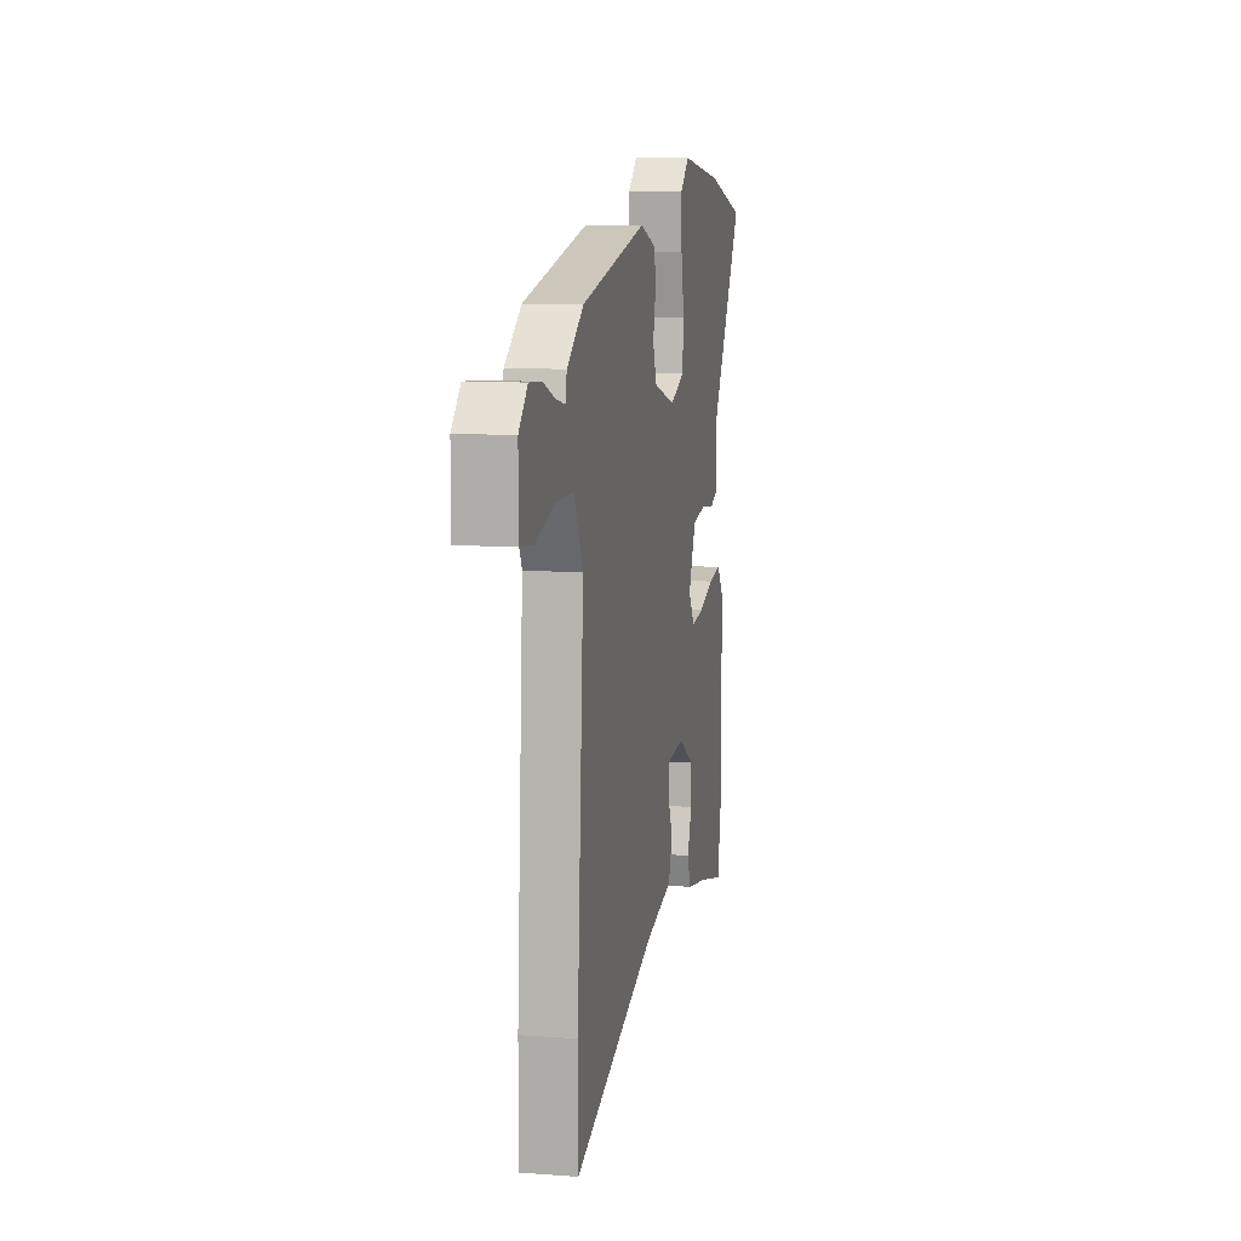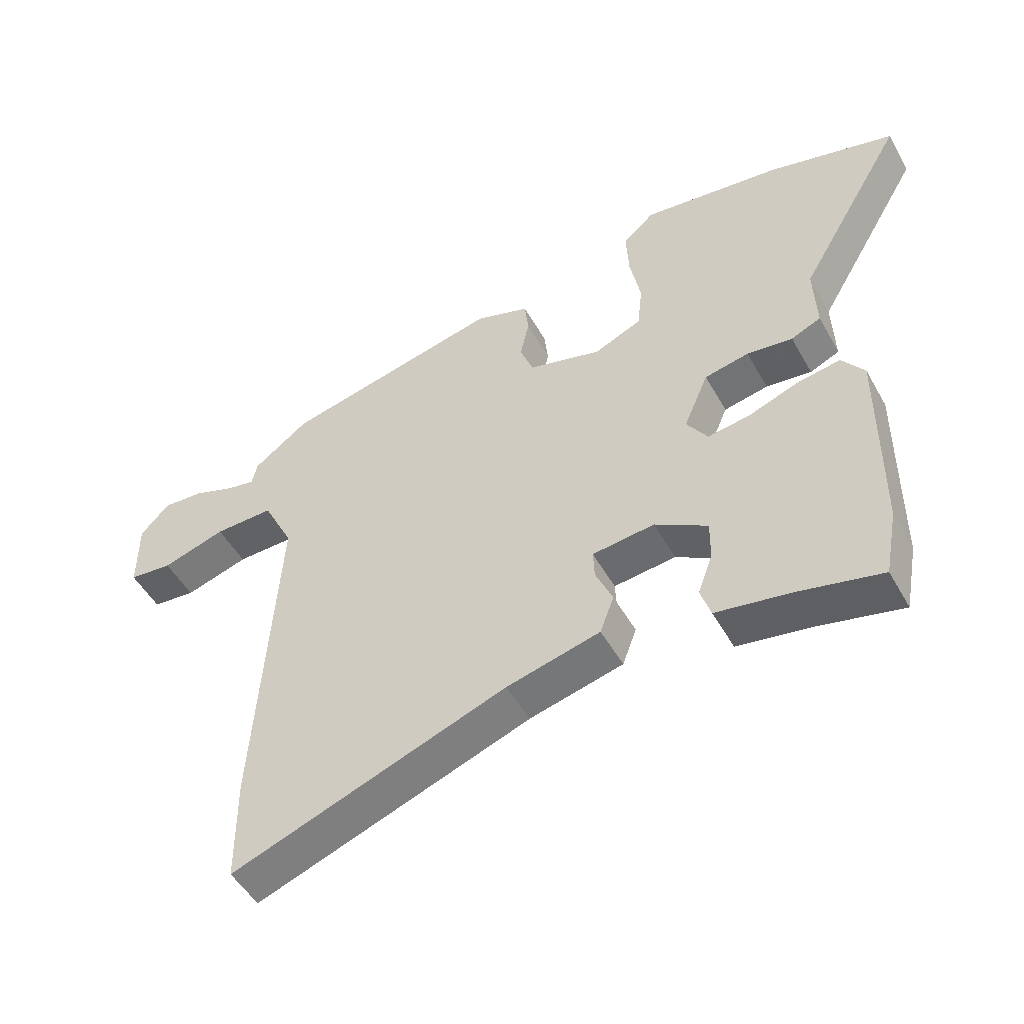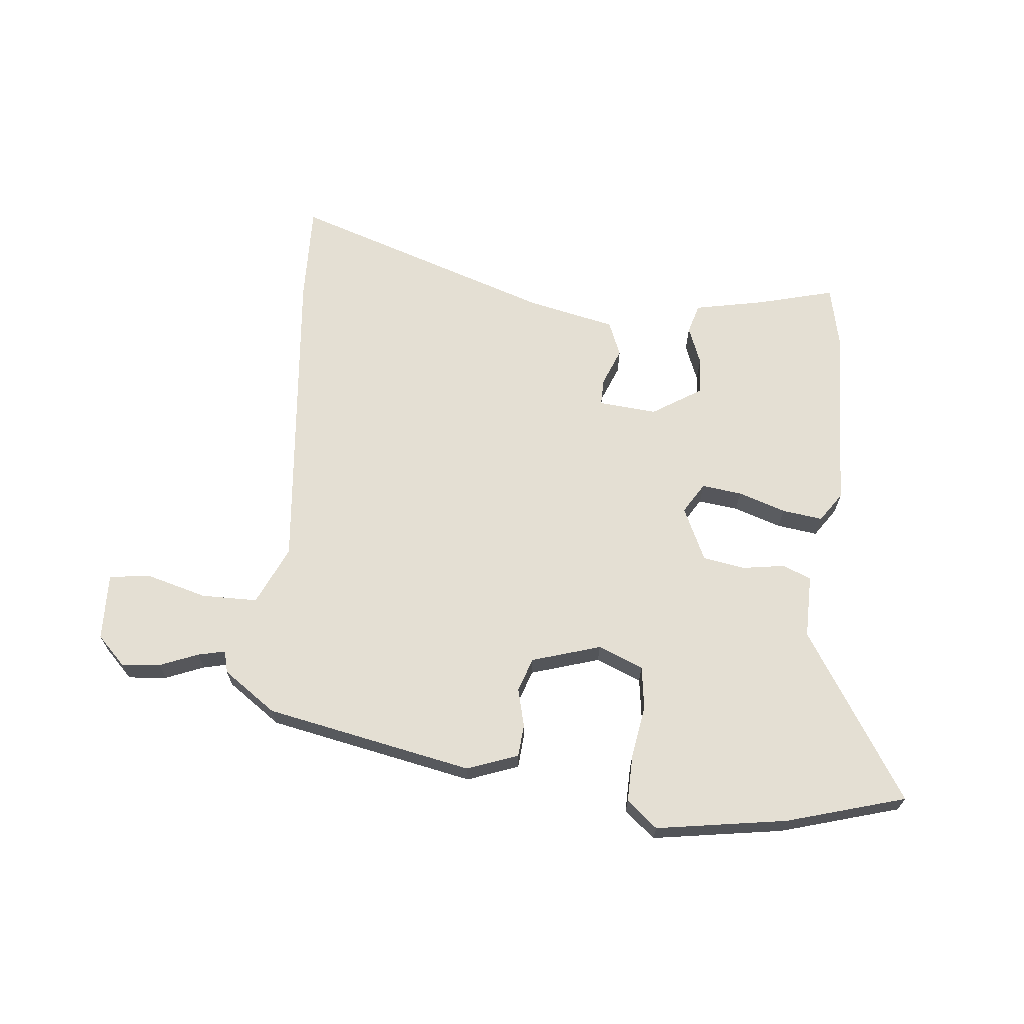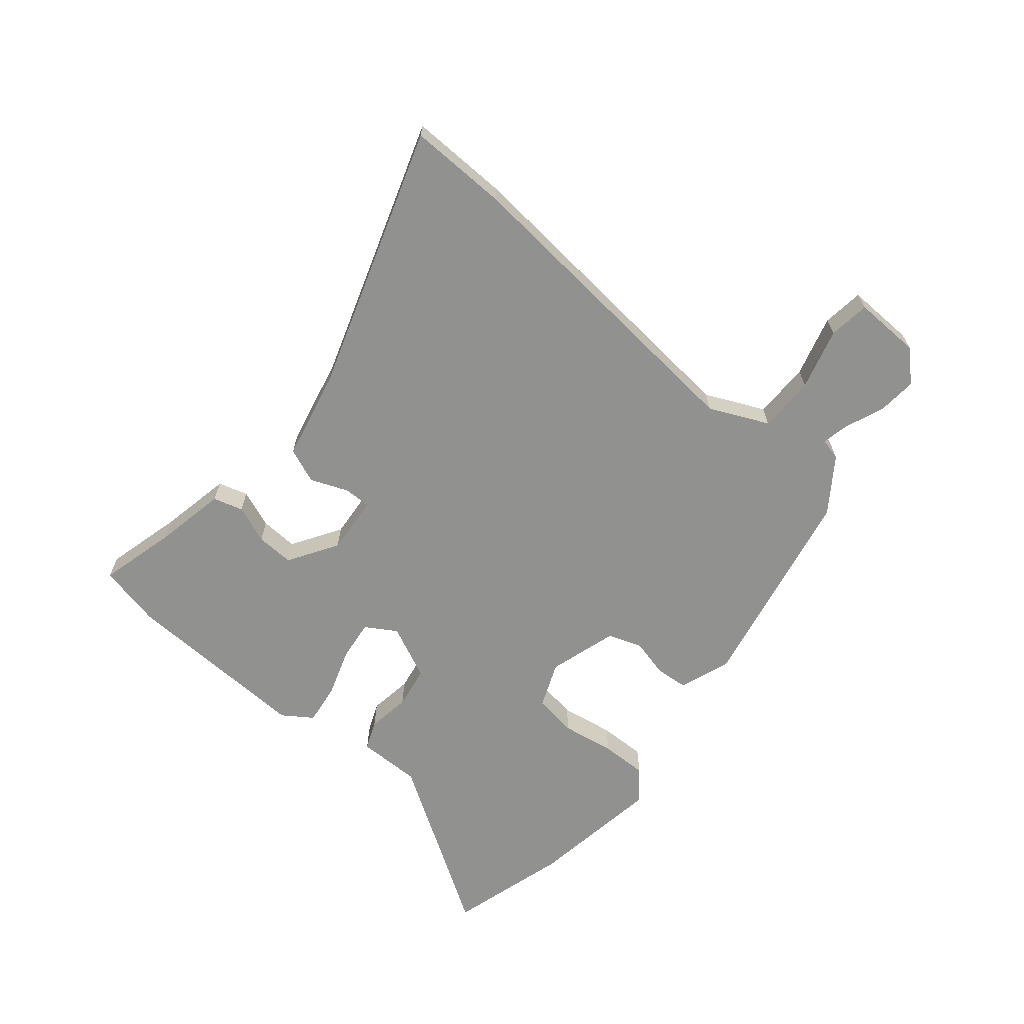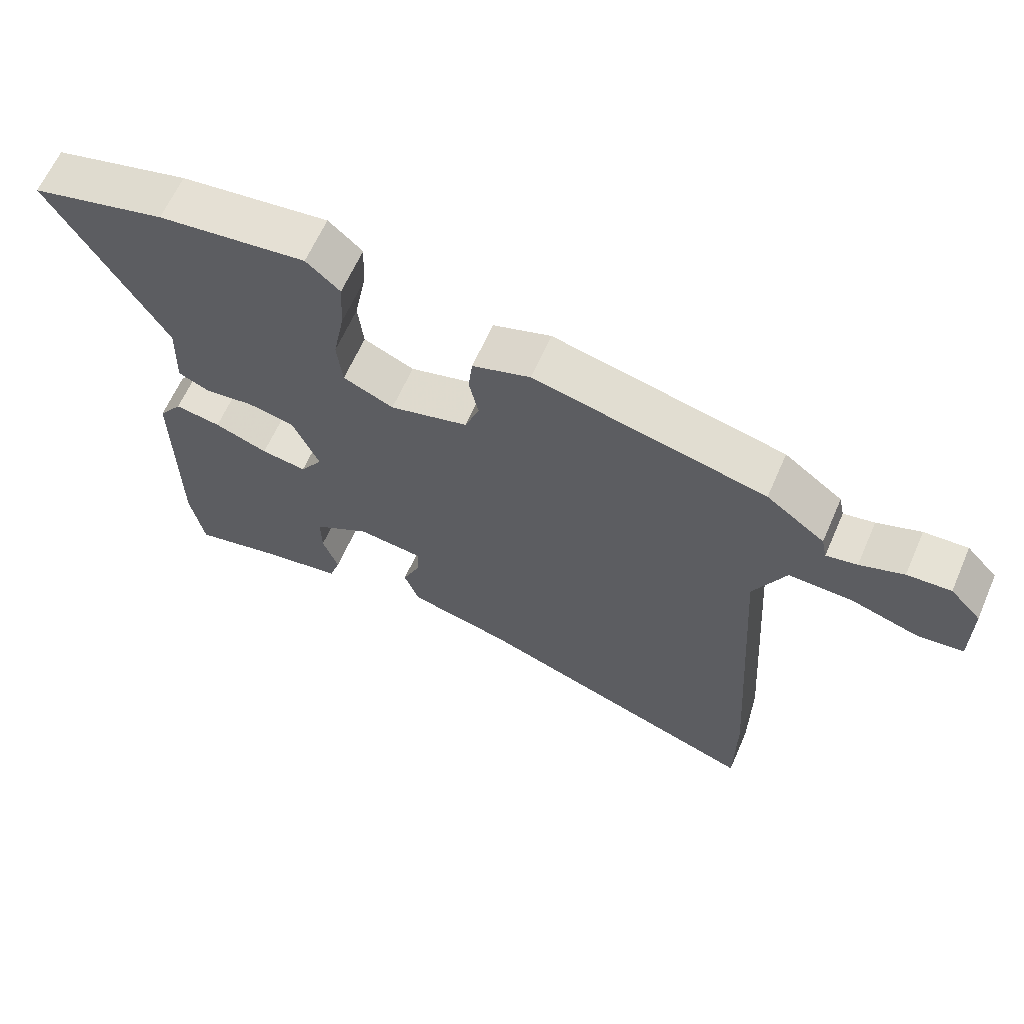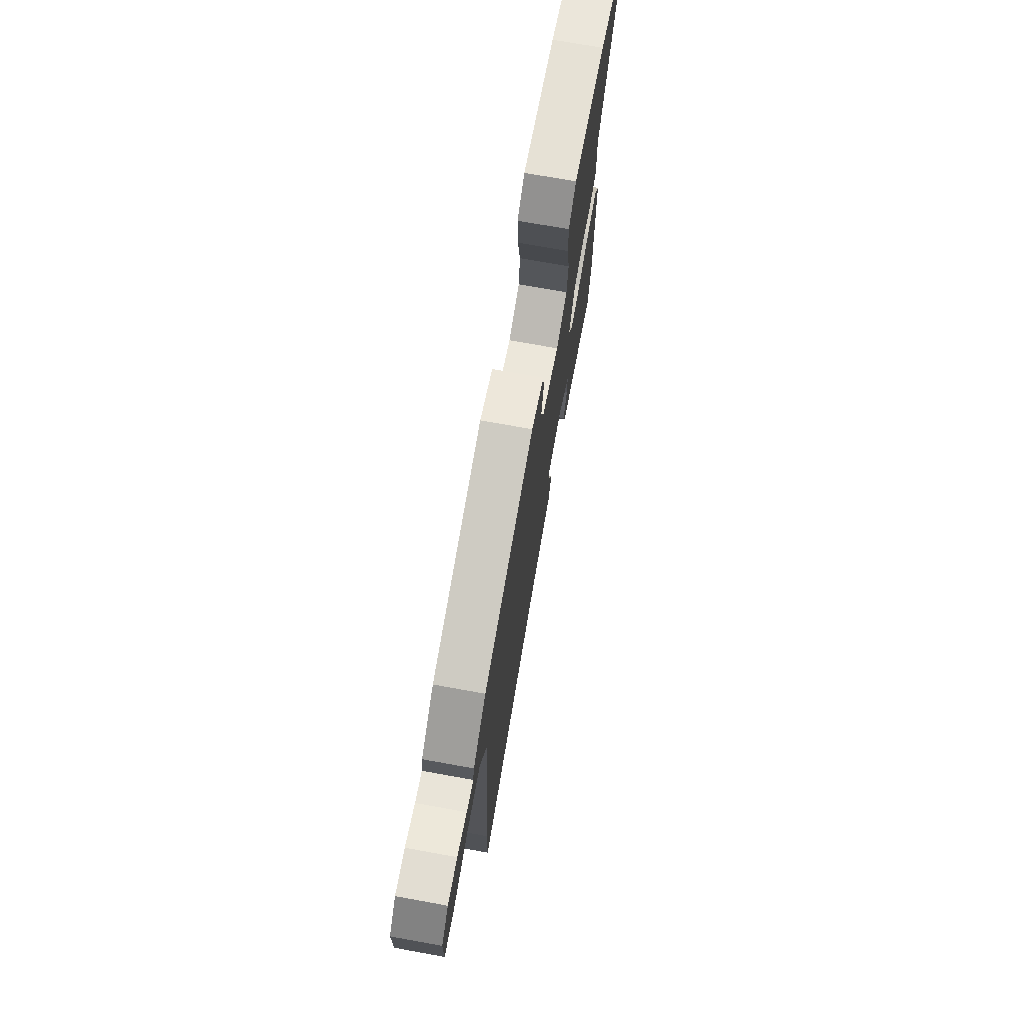
<metadata>
{"format":"obj","ext":"obj","renderer":"f3d","projection":"perspective","resolution":1024,"background":"white","views":[{"elev":9.4,"azim":-78.8,"up":"+Z"},{"elev":-49.9,"azim":28.4,"up":"+Z"},{"elev":66.8,"azim":4.0,"up":"+Y"},{"elev":-66.0,"azim":-131.4,"up":"+Y"},{"elev":63.3,"azim":-156.4,"up":"+Z"},{"elev":71.8,"azim":-79.7,"up":"+Z"}]}
</metadata>
<code>
v -0.499 0.07 -0.609
v -0.5 0.07 -0.444
v -0.466 0.07 0.088
v -0.514 0.07 0.185
v -0.608 0.07 0.183
v -0.709 0.07 0.152
v -0.778 0.07 0.159
v -0.778 0.07 0.272
v -0.732 0.07 0.321
v -0.667 0.07 0.317
v -0.602 0.07 0.293
v -0.556 0.07 0.284
v -0.548 0.07 0.321
v -0.461 0.07 0.386
v -0.116 0.07 0.465
v -0.03 0.07 0.436
v -0.024 0.07 0.382
v -0.038 0.07 0.318
v -0.017 0.07 0.262
v 0.099 0.07 0.23
v 0.174 0.07 0.263
v 0.182 0.07 0.336
v 0.165 0.07 0.424
v 0.161 0.07 0.502
v 0.211 0.07 0.546
v 0.431 0.07 0.518
v 0.631 0.07 0.466
v 0.462 0.07 0.181
v 0.466 0.07 0.075
v 0.419 0.07 0.054
v 0.347 0.07 0.063
v 0.277 0.07 0.049
v 0.238 0.07 -0.042
v 0.271 0.07 -0.092
v 0.338 0.07 -0.082
v 0.417 0.07 -0.053
v 0.485 0.07 -0.042
v 0.52 0.07 -0.09
v 0.518 0.07 -0.405
v 0.498 0.07 -0.511
v 0.368 0.07 -0.481
v 0.25 0.07 -0.461
v 0.234 0.07 -0.412
v 0.257 0.07 -0.348
v 0.258 0.07 -0.285
v 0.175 0.07 -0.236
v 0.077 0.07 -0.247
v 0.079 0.07 -0.292
v 0.106 0.07 -0.354
v 0.084 0.07 -0.413
v -0.064 0.07 -0.45
v -0.499 0 -0.609
v -0.5 0 -0.444
v -0.466 0 0.088
v -0.514 0 0.185
v -0.608 0 0.183
v -0.709 0 0.152
v -0.778 0 0.159
v -0.778 0 0.272
v -0.732 0 0.321
v -0.667 0 0.317
v -0.602 0 0.293
v -0.556 0 0.284
v -0.548 0 0.321
v -0.461 0 0.386
v -0.116 0 0.465
v -0.03 0 0.436
v -0.024 0 0.382
v -0.038 0 0.318
v -0.017 0 0.262
v 0.099 0 0.23
v 0.174 0 0.263
v 0.182 0 0.336
v 0.165 0 0.424
v 0.161 0 0.502
v 0.211 0 0.546
v 0.431 0 0.518
v 0.631 0 0.466
v 0.462 0 0.181
v 0.466 0 0.075
v 0.419 0 0.054
v 0.347 0 0.063
v 0.277 0 0.049
v 0.238 0 -0.042
v 0.271 0 -0.092
v 0.338 0 -0.082
v 0.417 0 -0.053
v 0.485 0 -0.042
v 0.52 0 -0.09
v 0.518 0 -0.405
v 0.498 0 -0.511
v 0.368 0 -0.481
v 0.25 0 -0.461
v 0.234 0 -0.412
v 0.257 0 -0.348
v 0.258 0 -0.285
v 0.175 0 -0.236
v 0.077 0 -0.247
v 0.079 0 -0.292
v 0.106 0 -0.354
v 0.084 0 -0.413
v -0.064 0 -0.45
f 48 49 50 51
f 1 2 3
f 51 1 3
f 48 51 3
f 47 48 3
f 46 47 3 4
f 45 46 4
f 41 42 43 44
f 41 44 45
f 40 41 45
f 39 40 45
f 38 39 45
f 37 38 45
f 36 37 45
f 35 36 45
f 34 35 45
f 33 34 45 4
f 28 29 30 31
f 28 31 32
f 27 28 32
f 26 27 32
f 25 26 32
f 24 25 32
f 23 24 32
f 22 23 32
f 21 22 32 33
f 16 17 18
f 15 16 18
f 14 15 18
f 13 14 18
f 12 13 18
f 12 18 19
f 9 10 11
f 8 9 11
f 7 8 11
f 6 7 11
f 5 6 11
f 4 5 11 12
f 12 19 20
f 4 12 20
f 33 4 20
f 20 21 33
f 102 101 100 99
f 54 53 52
f 54 52 102
f 54 102 99
f 54 99 98
f 55 54 98 97
f 55 97 96
f 95 94 93 92
f 96 95 92
f 96 92 91
f 96 91 90
f 96 90 89
f 96 89 88
f 96 88 87
f 96 87 86
f 96 86 85
f 55 96 85 84
f 82 81 80 79
f 83 82 79
f 83 79 78
f 83 78 77
f 83 77 76
f 83 76 75
f 83 75 74
f 83 74 73
f 84 83 73 72
f 69 68 67
f 69 67 66
f 69 66 65
f 69 65 64
f 69 64 63
f 70 69 63
f 62 61 60
f 62 60 59
f 62 59 58
f 62 58 57
f 62 57 56
f 63 62 56 55
f 71 70 63
f 71 63 55
f 71 55 84
f 84 72 71
f 1 52 53 2
f 2 53 54 3
f 3 54 55 4
f 4 55 56 5
f 5 56 57 6
f 6 57 58 7
f 7 58 59 8
f 8 59 60 9
f 9 60 61 10
f 10 61 62 11
f 11 62 63 12
f 12 63 64 13
f 13 64 65 14
f 14 65 66 15
f 15 66 67 16
f 16 67 68 17
f 17 68 69 18
f 18 69 70 19
f 19 70 71 20
f 20 71 72 21
f 21 72 73 22
f 22 73 74 23
f 23 74 75 24
f 24 75 76 25
f 25 76 77 26
f 26 77 78 27
f 27 78 79 28
f 28 79 80 29
f 29 80 81 30
f 30 81 82 31
f 31 82 83 32
f 32 83 84 33
f 33 84 85 34
f 34 85 86 35
f 35 86 87 36
f 36 87 88 37
f 37 88 89 38
f 38 89 90 39
f 39 90 91 40
f 40 91 92 41
f 41 92 93 42
f 42 93 94 43
f 43 94 95 44
f 44 95 96 45
f 45 96 97 46
f 46 97 98 47
f 47 98 99 48
f 48 99 100 49
f 49 100 101 50
f 50 101 102 51
f 51 102 52 1

</code>
